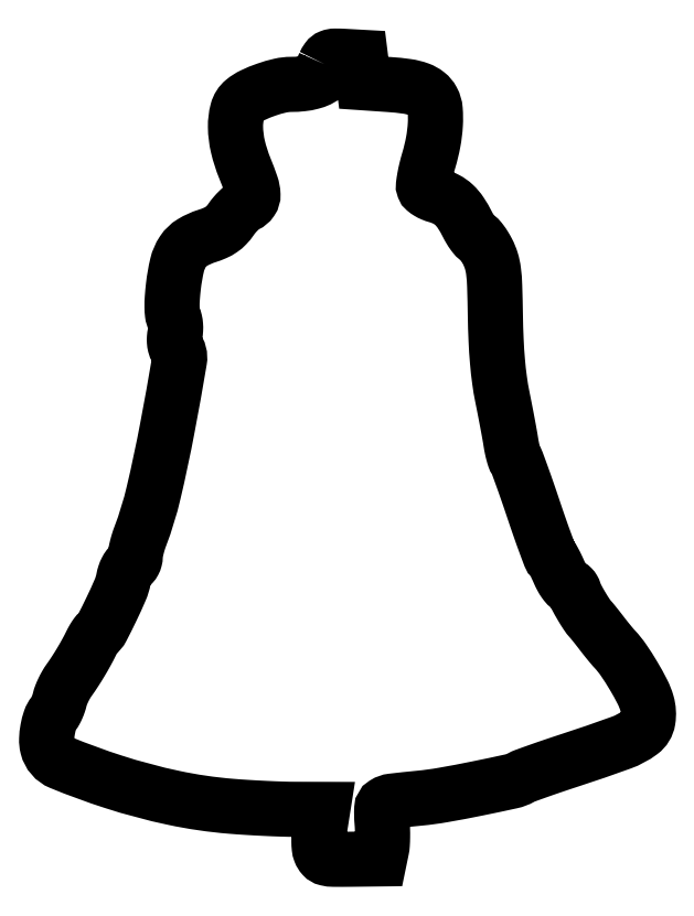
<metadata>
{"format":"dxf","ext":"dxf","renderer":"ezdxf+matplotlib","layout":"modelspace","background":"white","min_lineweight":24,"dpi":150}
</metadata>
<code>
0
SECTION
2
ENTITIES
0
POLYLINE
8
0
66
1
70
1
0
VERTEX
8
0
10
87.25
20
249.3
42
0.01466
0
VERTEX
8
0
10
86.77
20
248.2
42
0.01528
0
VERTEX
8
0
10
86.37
20
247.1
42
0.01512
0
VERTEX
8
0
10
86.08
20
246.1
42
0.06243
0
VERTEX
8
0
10
86
20
245.4
42
-0.2957
0
VERTEX
8
0
10
85.41
20
244.5
42
-0.0407
0
VERTEX
8
0
10
83.2
20
243.7
42
-0.03741
0
VERTEX
8
0
10
80.2
20
243.2
42
-0.02715
0
VERTEX
8
0
10
76.81
20
243
42
0.0573
0
VERTEX
8
0
10
73.35
20
242.6
42
0.02669
0
VERTEX
8
0
10
69
20
241.3
42
0.02664
0
VERTEX
8
0
10
64.84
20
239.6
42
0.06167
0
VERTEX
8
0
10
62
20
237.8
42
0.1584
0
VERTEX
8
0
10
60
20
234.7
42
0.06695
0
VERTEX
8
0
10
59.4
20
229.7
42
0.0546
0
VERTEX
8
0
10
60.16
20
223.5
42
0.0386
0
VERTEX
8
0
10
62.29
20
216.8
42
-0.01331
0
VERTEX
8
0
10
64.29
20
211.5
42
-0.07427
0
VERTEX
8
0
10
64.85
20
208.5
42
-0.1604
0
VERTEX
8
0
10
64.3
20
206.6
42
-0.1367
0
VERTEX
8
0
10
62.71
20
205.3
42
0.06218
0
VERTEX
8
0
10
61.66
20
204.6
42
0.02389
0
VERTEX
8
0
10
60.38
20
203.5
42
0.02321
0
VERTEX
8
0
10
59.08
20
202.1
42
0.02644
0
VERTEX
8
0
10
57.99
20
200.7
42
-0.04088
0
VERTEX
8
0
10
56.55
20
198.9
42
-0.05186
0
VERTEX
8
0
10
54.95
20
197.6
42
-0.04714
0
VERTEX
8
0
10
52.99
20
196.5
42
-0.02656
0
VERTEX
8
0
10
50.43
20
195.5
42
0.05995
0
VERTEX
8
0
10
45.89
20
193.5
42
0.11
0
VERTEX
8
0
10
42.97
20
190.7
42
0.08913
0
VERTEX
8
0
10
41.14
20
186.5
42
0.02977
0
VERTEX
8
0
10
39.98
20
179.9
42
0.01004
0
VERTEX
8
0
10
39.64
20
176.2
42
0.02117
0
VERTEX
8
0
10
39.55
20
173.3
42
0.02614
0
VERTEX
8
0
10
39.69
20
171.1
42
0.09418
0
VERTEX
8
0
10
40.1
20
169.8
42
-0.06969
0
VERTEX
8
0
10
40.45
20
168.9
42
-0.03393
0
VERTEX
8
0
10
40.64
20
167.6
42
-0.03284
0
VERTEX
8
0
10
40.65
20
166.2
42
-0.0406
0
VERTEX
8
0
10
40.48
20
164.9
42
0.03557
0
VERTEX
8
0
10
40.3
20
163.7
42
0.03667
0
VERTEX
8
0
10
40.3
20
162.4
42
0.03929
0
VERTEX
8
0
10
40.46
20
161.4
42
0.1108
0
VERTEX
8
0
10
40.78
20
160.7
42
-0.2128
0
VERTEX
8
0
10
41.86
20
156.5
42
-0.004689
0
VERTEX
8
0
10
38.09
20
135.5
42
-0.01112
0
VERTEX
8
0
10
33.78
20
115.1
42
-0.03291
0
VERTEX
8
0
10
29.61
20
101.5
42
0.01571
0
VERTEX
8
0
10
29.02
20
99.8
42
0.01404
0
VERTEX
8
0
10
28.52
20
98
42
0.01424
0
VERTEX
8
0
10
28.16
20
96.37
42
0.0419
0
VERTEX
8
0
10
28.04
20
95.22
42
-0.05915
0
VERTEX
8
0
10
27.92
20
94.3
42
-0.05856
0
VERTEX
8
0
10
27.58
20
93.44
42
-0.064
0
VERTEX
8
0
10
27.09
20
92.76
42
-0.1153
0
VERTEX
8
0
10
26.53
20
92.37
42
0.1419
0
VERTEX
8
0
10
25.91
20
91.91
42
0.04228
0
VERTEX
8
0
10
25.29
20
90.9
42
0.03866
0
VERTEX
8
0
10
24.74
20
89.59
42
0.03339
0
VERTEX
8
0
10
24.38
20
88.15
42
-0.05593
0
VERTEX
8
0
10
23.34
20
84.75
42
-0.0102
0
VERTEX
8
0
10
20.61
20
78.74
42
-0.007263
0
VERTEX
8
0
10
17.61
20
72.73
42
-0.1149
0
VERTEX
8
0
10
16.14
20
71.01
42
0.07838
0
VERTEX
8
0
10
15.81
20
70.66
42
0.01395
0
VERTEX
8
0
10
15.3
20
69.91
42
0.01478
0
VERTEX
8
0
10
14.75
20
68.99
42
0.01286
0
VERTEX
8
0
10
14.24
20
68
42
-0.01179
0
VERTEX
8
0
10
12.76
20
65.15
42
-0.00924
0
VERTEX
8
0
10
11.03
20
62.13
42
-0.009183
0
VERTEX
8
0
10
9.171
20
59.16
42
-0.01108
0
VERTEX
8
0
10
7.316
20
56.44
42
0.02521
0
VERTEX
8
0
10
6.429
20
55.05
42
0.01777
0
VERTEX
8
0
10
5.569
20
53.41
42
0.01799
0
VERTEX
8
0
10
4.856
20
51.78
42
0.0356
0
VERTEX
8
0
10
4.432
20
50.44
42
-0.02416
0
VERTEX
8
0
10
4.074
20
49.2
42
-0.01982
0
VERTEX
8
0
10
3.576
20
47.92
42
-0.02026
0
VERTEX
8
0
10
3.024
20
46.78
42
-0.04883
0
VERTEX
8
0
10
2.503
20
46
42
0.09078
0
VERTEX
8
0
10
1.433
20
44.07
42
0.0357
0
VERTEX
8
0
10
0.6686
20
41.1
42
0.03583
0
VERTEX
8
0
10
0.3256
20
37.99
42
0.07112
0
VERTEX
8
0
10
0.5826
20
35.53
42
0.2381
0
VERTEX
8
0
10
4.801
20
30.65
42
0.01941
0
VERTEX
8
0
10
21.13
20
24.67
42
0.02564
0
VERTEX
8
0
10
40.05
20
19.61
42
0.03218
0
VERTEX
8
0
10
58
20
16.98
42
0.004862
0
VERTEX
8
0
10
63.03
20
16.62
42
0.003511
0
VERTEX
8
0
10
68.65
20
16.32
42
0.003546
0
VERTEX
8
0
10
73.99
20
16.1
42
0.007691
0
VERTEX
8
0
10
78.1
20
16.02
42
0
0
VERTEX
8
0
10
86.7
20
16
42
0
0
VERTEX
8
0
10
85.85
20
10.57
42
0.01914
0
VERTEX
8
0
10
85.57
20
8.232
42
0.02202
0
VERTEX
8
0
10
85.49
20
5.985
42
0.02365
0
VERTEX
8
0
10
85.6
20
4.047
42
0.06501
0
VERTEX
8
0
10
85.92
20
2.718
42
0.09475
0
VERTEX
8
0
10
86.76
20
1.343
42
0.15
0
VERTEX
8
0
10
87.95
20
0.6467
42
0.05661
0
VERTEX
8
0
10
90.11
20
0.3846
42
0.004892
0
VERTEX
8
0
10
95.66
20
0.3958
42
0
0
VERTEX
8
0
10
104.5
20
0.5
42
0
0
VERTEX
8
0
10
105.1
20
3.5
42
0.03516
0
VERTEX
8
0
10
105.3
20
5.034
42
0.01206
0
VERTEX
8
0
10
105.4
20
7.276
42
0.01192
0
VERTEX
8
0
10
105.4
20
9.762
42
0.01351
0
VERTEX
8
0
10
105.2
20
12.14
42
-0.03363
0
VERTEX
8
0
10
105.1
20
16.17
42
-0.2456
0
VERTEX
8
0
10
106.1
20
17.79
42
-0.1115
0
VERTEX
8
0
10
108.4
20
18.61
42
-0.00498
0
VERTEX
8
0
10
117
20
19.52
42
0.01959
0
VERTEX
8
0
10
124.4
20
20.52
42
0.006606
0
VERTEX
8
0
10
135
20
22.54
42
0.003807
0
VERTEX
8
0
10
145.6
20
24.79
42
0.0746
0
VERTEX
8
0
10
148.8
20
25.98
42
-0.04095
0
VERTEX
8
0
10
150
20
26.54
42
-0.002264
0
VERTEX
8
0
10
154
20
27.97
42
-0.003491
0
VERTEX
8
0
10
158.7
20
29.62
42
-0.002545
0
VERTEX
8
0
10
164
20
31.39
42
0.007321
0
VERTEX
8
0
10
179.9
20
36.87
42
0.07311
0
VERTEX
8
0
10
186.1
20
40.2
42
0.1954
0
VERTEX
8
0
10
188.4
20
43.91
42
0.111
0
VERTEX
8
0
10
188.1
20
49.25
42
0.04815
0
VERTEX
8
0
10
186.7
20
52.85
42
0.01569
0
VERTEX
8
0
10
183.9
20
57.85
42
0.01605
0
VERTEX
8
0
10
180.8
20
62.76
42
0.0378
0
VERTEX
8
0
10
178
20
66.15
42
-0.01196
0
VERTEX
8
0
10
177.3
20
67.01
42
-0.004116
0
VERTEX
8
0
10
176.2
20
68.28
42
-0.004088
0
VERTEX
8
0
10
175.1
20
69.7
42
-0.004726
0
VERTEX
8
0
10
174
20
71.08
42
0.002714
0
VERTEX
8
0
10
173
20
72.41
42
0.002846
0
VERTEX
8
0
10
171.9
20
73.71
42
0.002728
0
VERTEX
8
0
10
171
20
74.83
42
0.01266
0
VERTEX
8
0
10
170.5
20
75.46
42
-0.03831
0
VERTEX
8
0
10
169.2
20
77.12
42
-0.01261
0
VERTEX
8
0
10
167.6
20
79.75
42
-0.01234
0
VERTEX
8
0
10
166.1
20
82.44
42
-0.04396
0
VERTEX
8
0
10
165.3
20
84.25
42
0.05572
0
VERTEX
8
0
10
165
20
84.92
42
0.06054
0
VERTEX
8
0
10
164.6
20
85.49
42
0.06845
0
VERTEX
8
0
10
164.1
20
85.87
42
0.1322
0
VERTEX
8
0
10
163.6
20
86
42
-0.2128
0
VERTEX
8
0
10
163.1
20
86.25
42
-0.0299
0
VERTEX
8
0
10
162.3
20
87.25
42
-0.02981
0
VERTEX
8
0
10
161.4
20
88.62
42
-0.02124
0
VERTEX
8
0
10
160.6
20
90.25
42
0.008434
0
VERTEX
8
0
10
159.9
20
91.91
42
0.01123
0
VERTEX
8
0
10
159.1
20
93.4
42
0.008646
0
VERTEX
8
0
10
158.5
20
94.6
42
0.1035
0
VERTEX
8
0
10
158.1
20
95
42
-0.1449
0
VERTEX
8
0
10
157.7
20
95.49
42
-0.001464
0
VERTEX
8
0
10
156.2
20
99.61
42
-0.004604
0
VERTEX
8
0
10
154.5
20
104.4
42
-0.002953
0
VERTEX
8
0
10
152.6
20
110
42
0.002465
0
VERTEX
8
0
10
150.7
20
115.6
42
0.003669
0
VERTEX
8
0
10
148.9
20
120.5
42
0.001622
0
VERTEX
8
0
10
147.4
20
124.7
42
0.0743
0
VERTEX
8
0
10
147
20
125.5
42
-0.08482
0
VERTEX
8
0
10
146.7
20
126.1
42
-0.01313
0
VERTEX
8
0
10
146.2
20
127.5
42
-0.01432
0
VERTEX
8
0
10
145.9
20
129.2
42
-0.01202
0
VERTEX
8
0
10
145.5
20
131
42
0.006077
0
VERTEX
8
0
10
145.1
20
133.4
42
0.001749
0
VERTEX
8
0
10
144.5
20
137
42
0.001759
0
VERTEX
8
0
10
143.7
20
141.1
42
0.001872
0
VERTEX
8
0
10
142.9
20
145.1
42
-0.01644
0
VERTEX
8
0
10
142
20
150.4
42
-0.01197
0
VERTEX
8
0
10
141.3
20
156.3
42
-0.01053
0
VERTEX
8
0
10
140.9
20
162.9
42
-0.007004
0
VERTEX
8
0
10
140.7
20
170.6
42
0.00369
0
VERTEX
8
0
10
140.5
20
179.9
42
0.02304
0
VERTEX
8
0
10
140.1
20
184.6
42
0.04391
0
VERTEX
8
0
10
139.4
20
187.8
42
0.04633
0
VERTEX
8
0
10
138.2
20
190.8
42
0.01651
0
VERTEX
8
0
10
137.3
20
192.4
42
0.02362
0
VERTEX
8
0
10
136.3
20
193.8
42
0.021
0
VERTEX
8
0
10
135.5
20
194.8
42
0.2138
0
VERTEX
8
0
10
135
20
195
42
-0.2168
0
VERTEX
8
0
10
134.5
20
195.2
42
-0.02161
0
VERTEX
8
0
10
133.7
20
196.2
42
-0.02409
0
VERTEX
8
0
10
132.8
20
197.6
42
-0.0168
0
VERTEX
8
0
10
131.9
20
199.2
42
0.02898
0
VERTEX
8
0
10
129.8
20
202.8
42
0.0589
0
VERTEX
8
0
10
127.7
20
205.3
42
0.06802
0
VERTEX
8
0
10
125.4
20
207
42
0.05292
0
VERTEX
8
0
10
122.4
20
208.2
42
-0.03256
0
VERTEX
8
0
10
121
20
208.6
42
-0.0361
0
VERTEX
8
0
10
119.7
20
209.3
42
-0.03886
0
VERTEX
8
0
10
118.8
20
210
42
-0.1269
0
VERTEX
8
0
10
118.3
20
210.6
42
-0.1233
0
VERTEX
8
0
10
118.2
20
211.6
42
-0.01326
0
VERTEX
8
0
10
118.5
20
213.8
42
-0.01566
0
VERTEX
8
0
10
119.1
20
216.4
42
-0.012
0
VERTEX
8
0
10
119.9
20
219.3
42
0.02594
0
VERTEX
8
0
10
121.2
20
225
42
0.03141
0
VERTEX
8
0
10
121.9
20
230.4
42
0.03436
0
VERTEX
8
0
10
121.9
20
235
42
0.1036
0
VERTEX
8
0
10
121
20
238
42
0.1033
0
VERTEX
8
0
10
119.3
20
240.1
42
0.07974
0
VERTEX
8
0
10
116.8
20
241.4
42
0.05268
0
VERTEX
8
0
10
113.1
20
242.4
42
0.0176
0
VERTEX
8
0
10
107.5
20
243
42
0
0
VERTEX
8
0
10
99.5
20
243.5
42
0
0
VERTEX
8
0
10
99
20
247.5
42
0
0
VERTEX
8
0
10
98.5
20
251.5
42
0
0
VERTEX
8
0
10
93.5
20
251.8
42
0.01384
0
VERTEX
8
0
10
90.52
20
251.9
42
0.09374
0
VERTEX
8
0
10
89.08
20
251.6
42
0.1444
0
VERTEX
8
0
10
88.14
20
250.9
42
0.04852
0
SEQEND
0
ENDSEC
0
EOF

</code>
